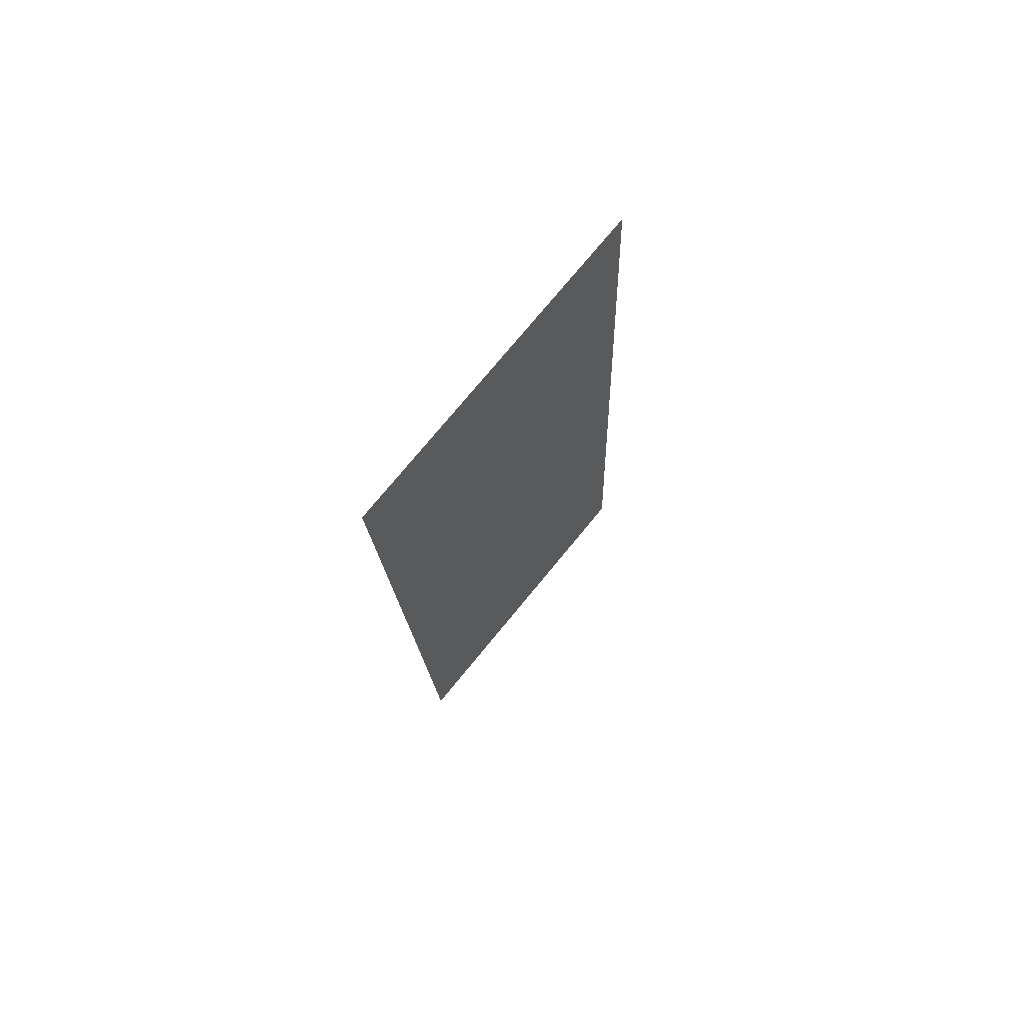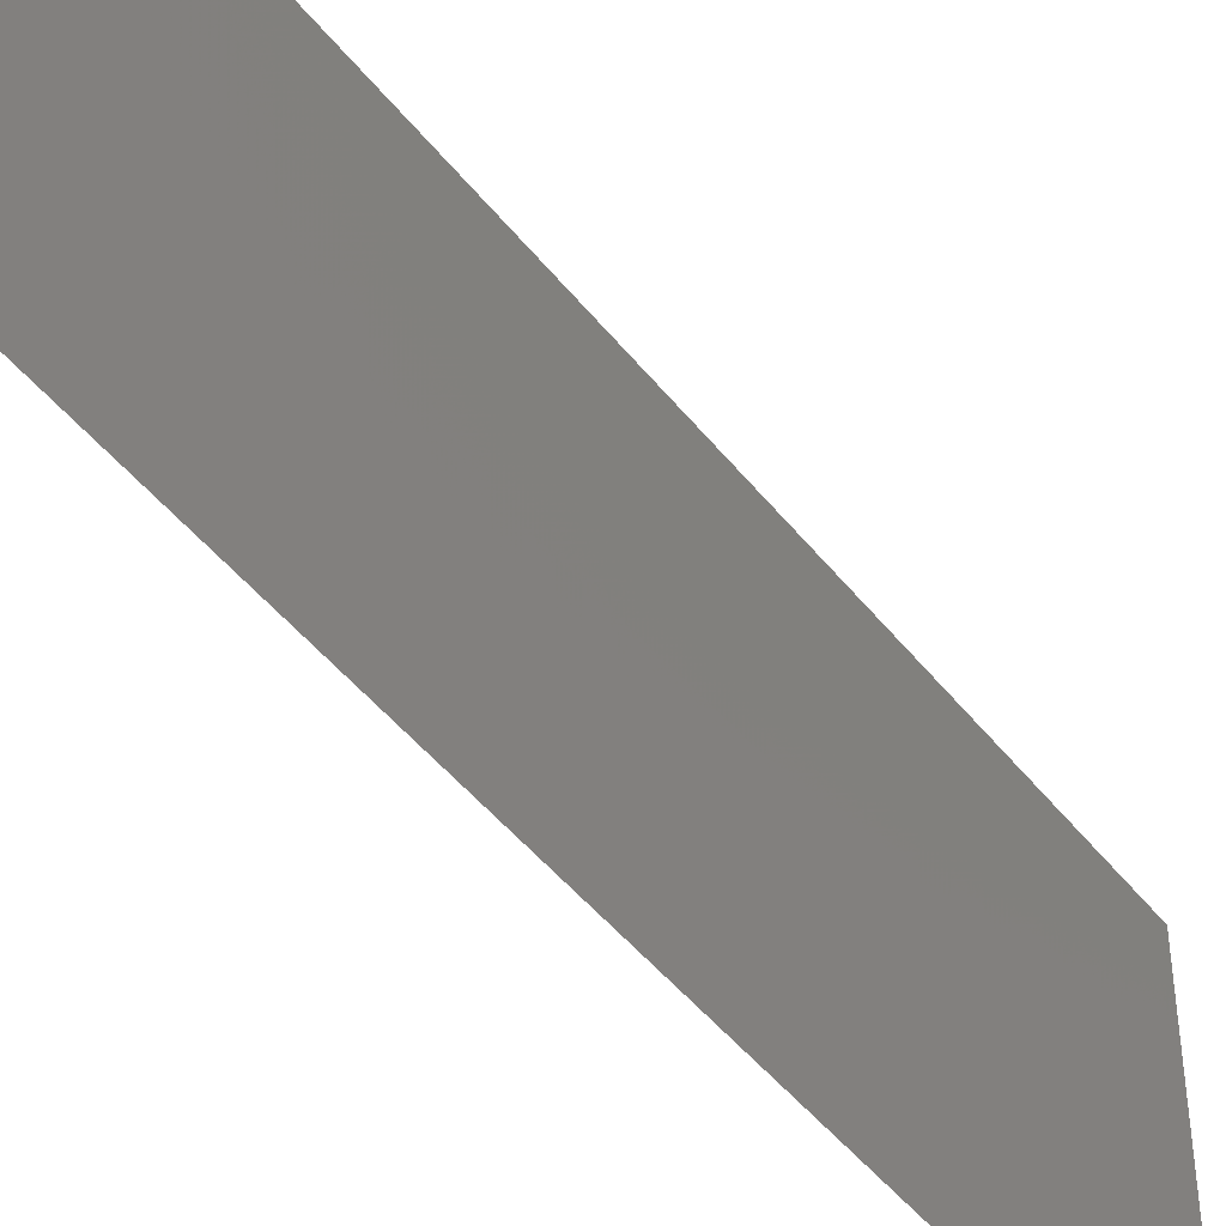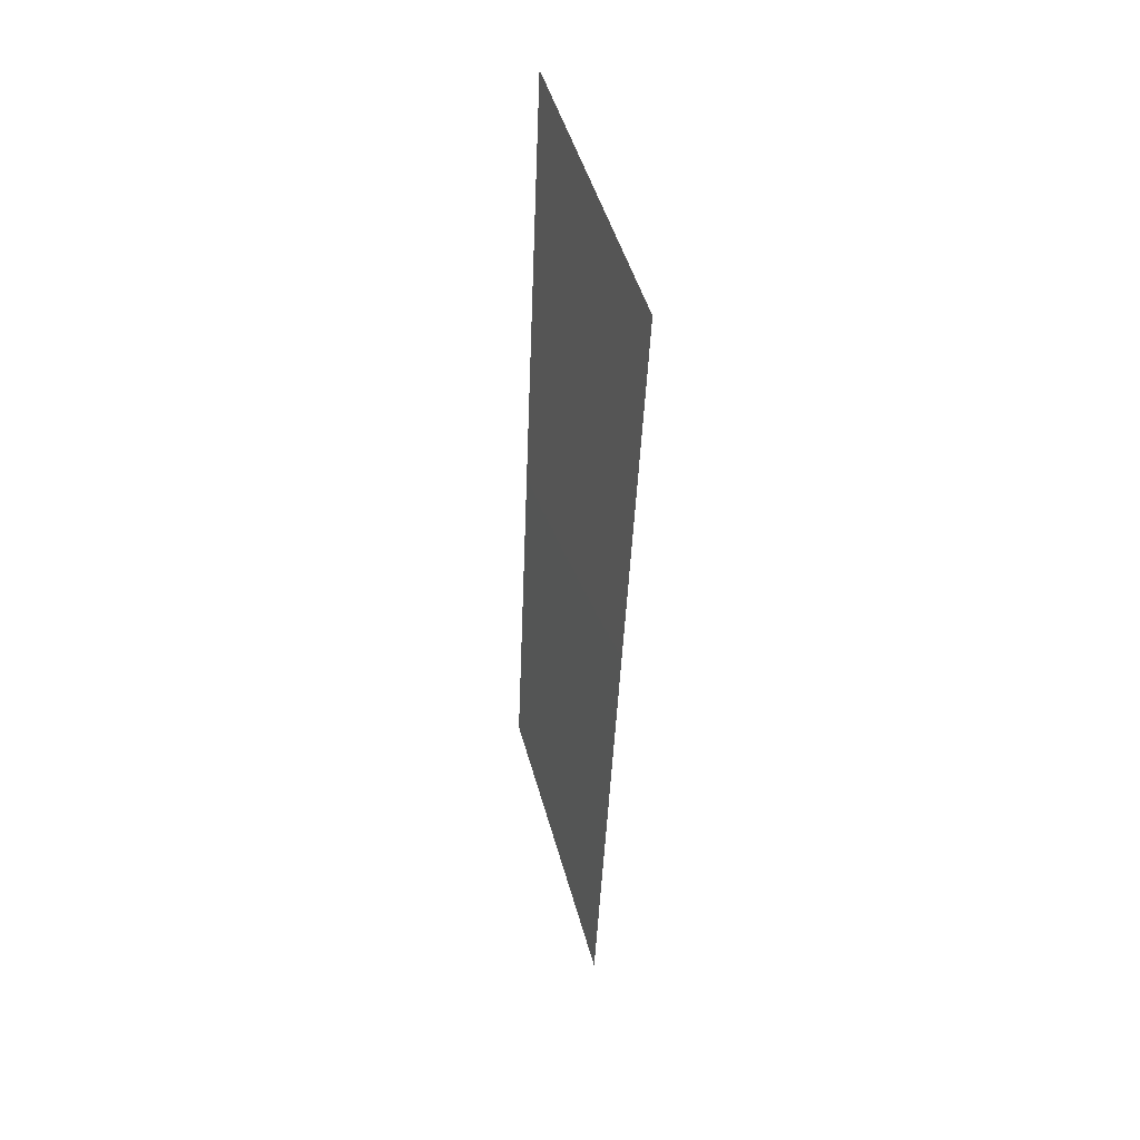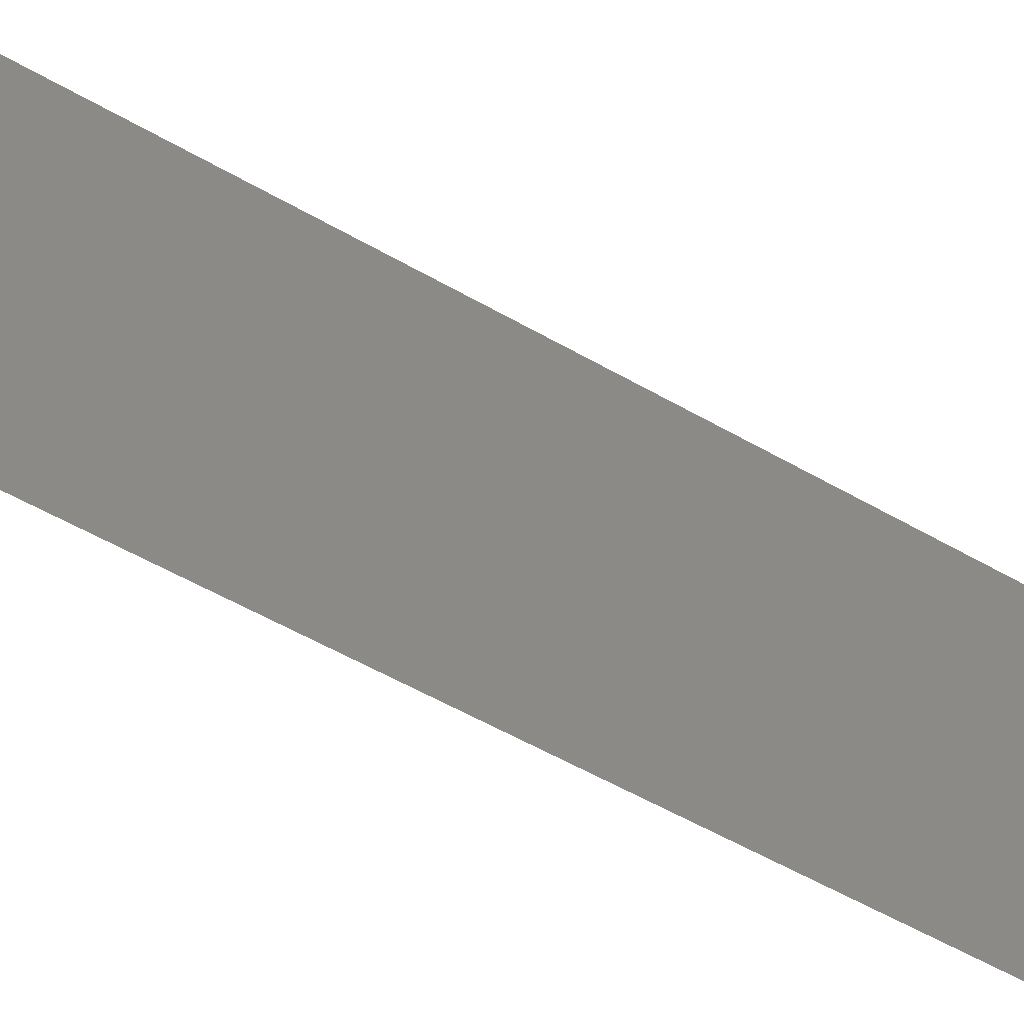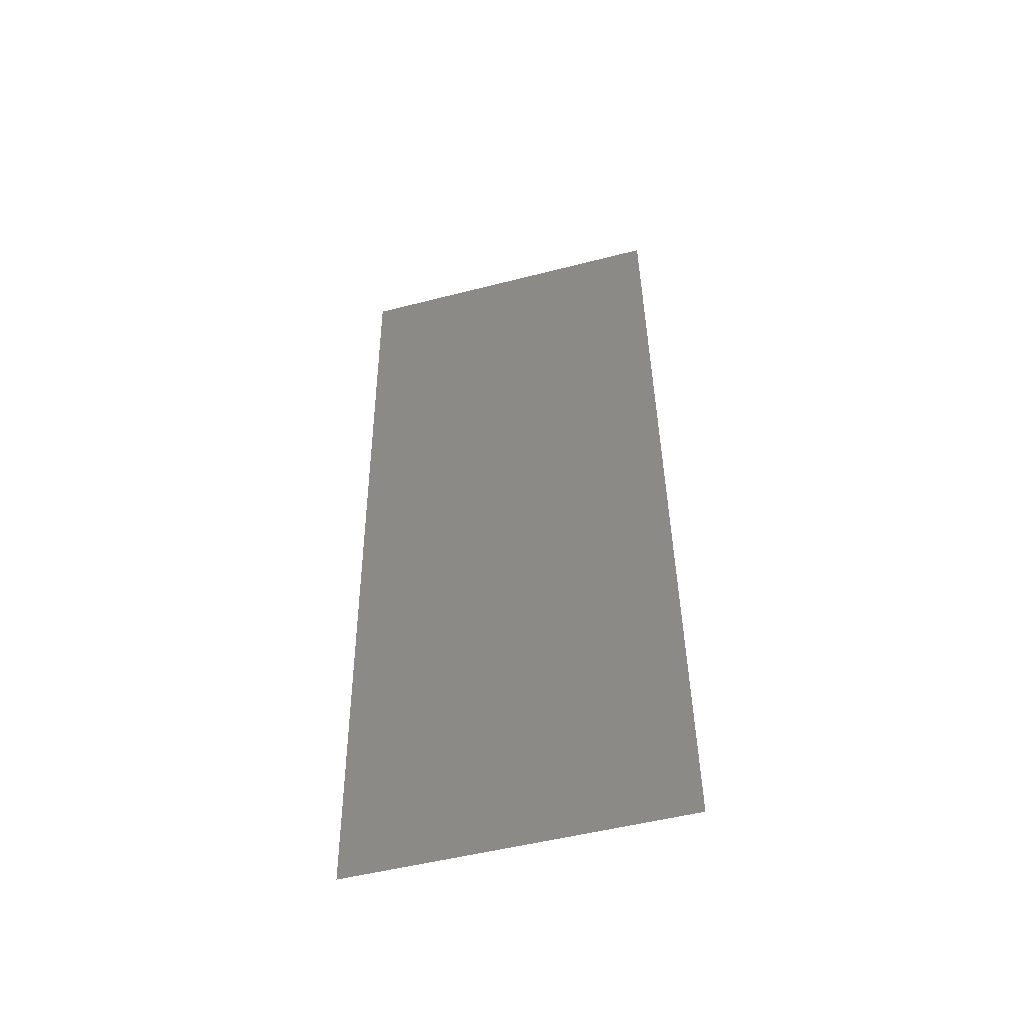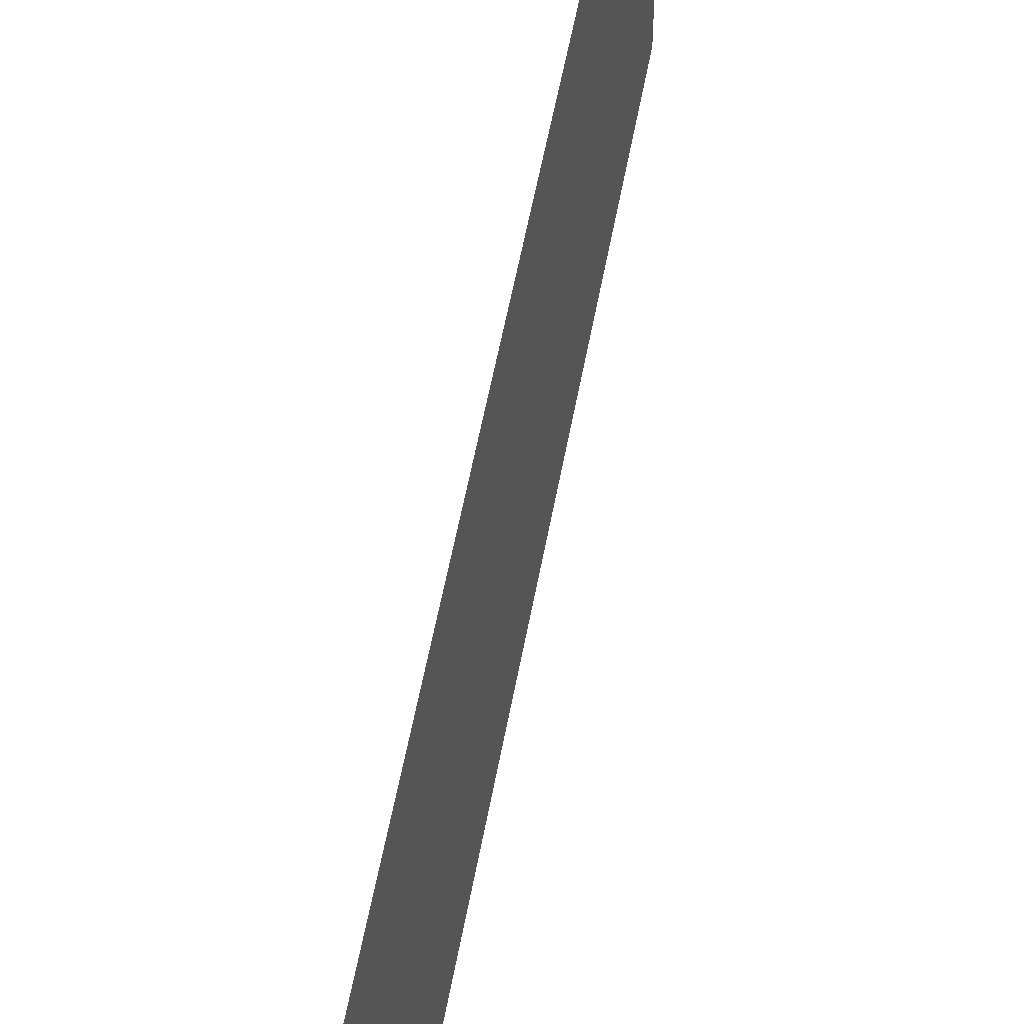
<metadata>
{"format":"stl","ext":"stl","renderer":"f3d","projection":"perspective","resolution":1024,"background":"white","views":[{"elev":75.8,"azim":39.5,"up":"+Y"},{"elev":-46.4,"azim":-141.9,"up":"+Z"},{"elev":47.4,"azim":165.0,"up":"+Y"},{"elev":-54.4,"azim":60.7,"up":"+Z"},{"elev":-51.4,"azim":-74.4,"up":"+Y"},{"elev":55.1,"azim":-167.4,"up":"+Z"}]}
</metadata>
<code>
# stl→obj: 21 verts, 26 faces
v 0.006709 0.03204 0.02
v 0.006448 0.03851 0.00967
v 0.006279 0.04272 0.02
v 0.00714 0.02136 0
v 0.007387 0.01522 0.01058
v 0.00757 0.01068 0
v 0.006922 0.02675 0.01004
v 0.006709 0.03204 0
v 0.00714 0.02136 0.02
v 0.008 0 0
v 0.007692 0.007633 0.007751
v 0.008 0 0.01
v 0.005849 0.0534 0.02
v 0.006147 0.04598 0.01236
v 0.005849 0.0534 0.01
v 0.006279 0.04272 0
v 0.00757 0.01068 0.02
v 0.007757 0.006037 0.01432
v 0.0061 0.04716 0.006004
v 0.008 0 0.02
v 0.005849 0.0534 0
f 1 2 3
f 4 5 6
f 4 7 5
f 8 7 4
f 1 7 2
f 2 7 8
f 9 7 1
f 5 7 9
f 10 11 12
f 13 14 15
f 16 2 8
f 17 5 9
f 3 14 13
f 6 11 10
f 5 11 6
f 2 14 3
f 17 18 5
f 16 19 2
f 5 18 11
f 2 19 14
f 20 18 17
f 21 19 16
f 15 19 21
f 12 18 20
f 14 19 15
f 11 18 12

</code>
